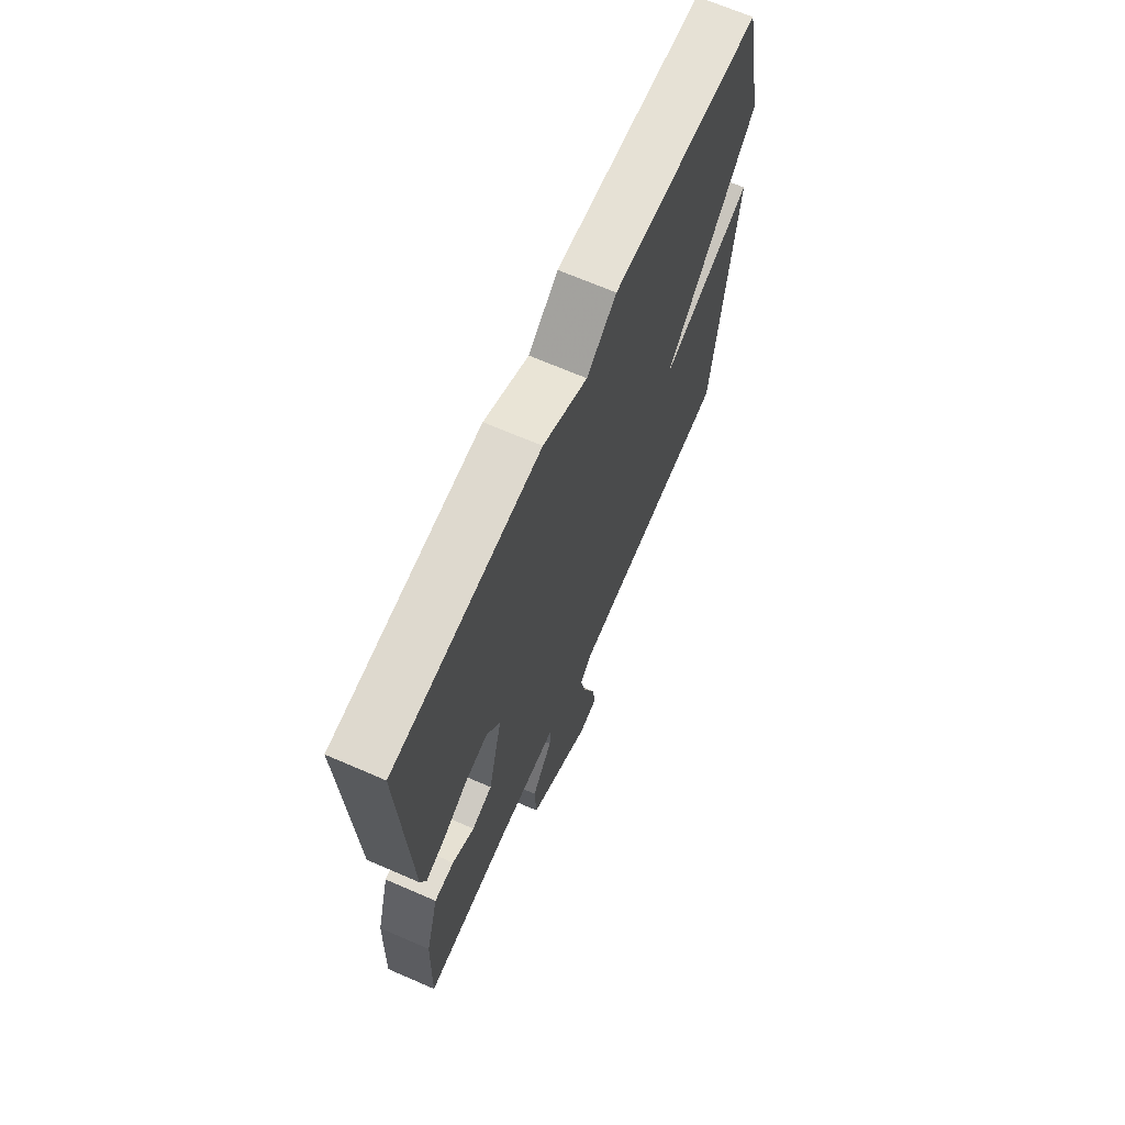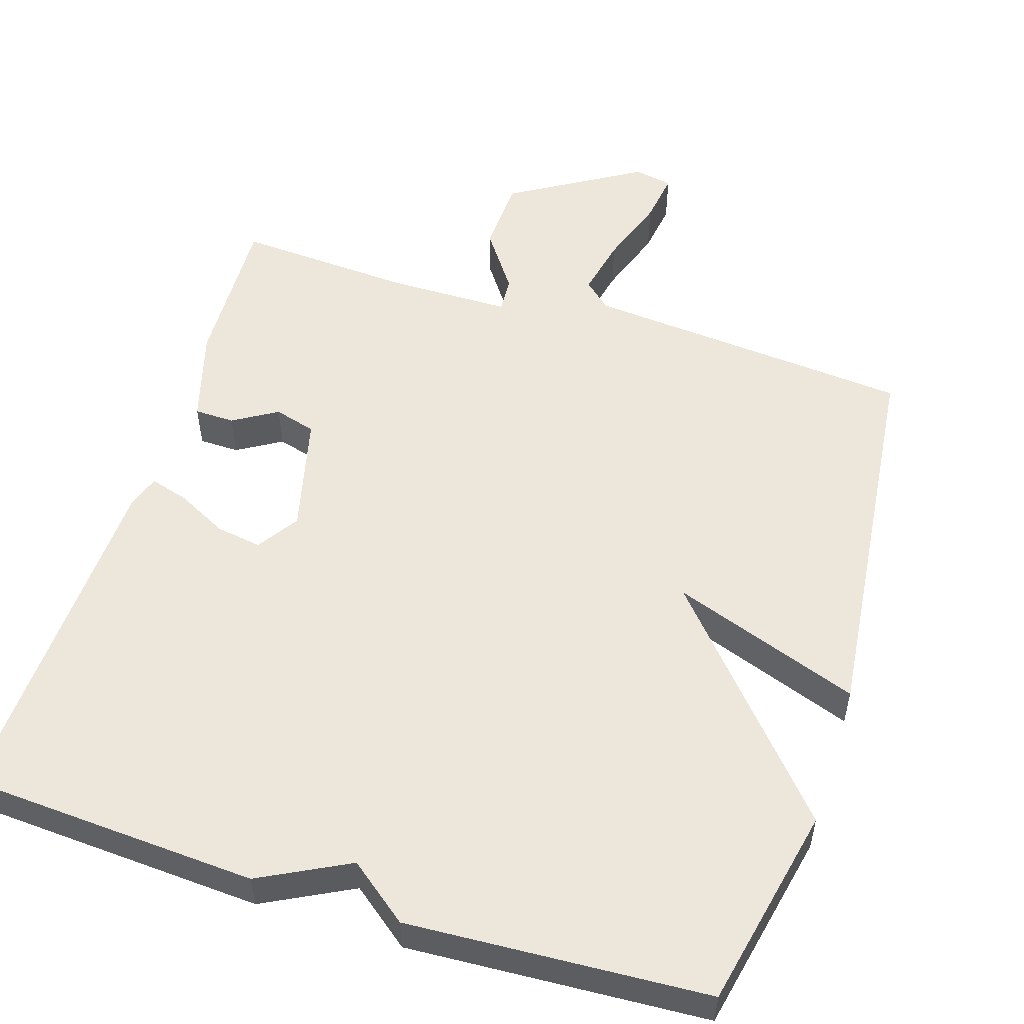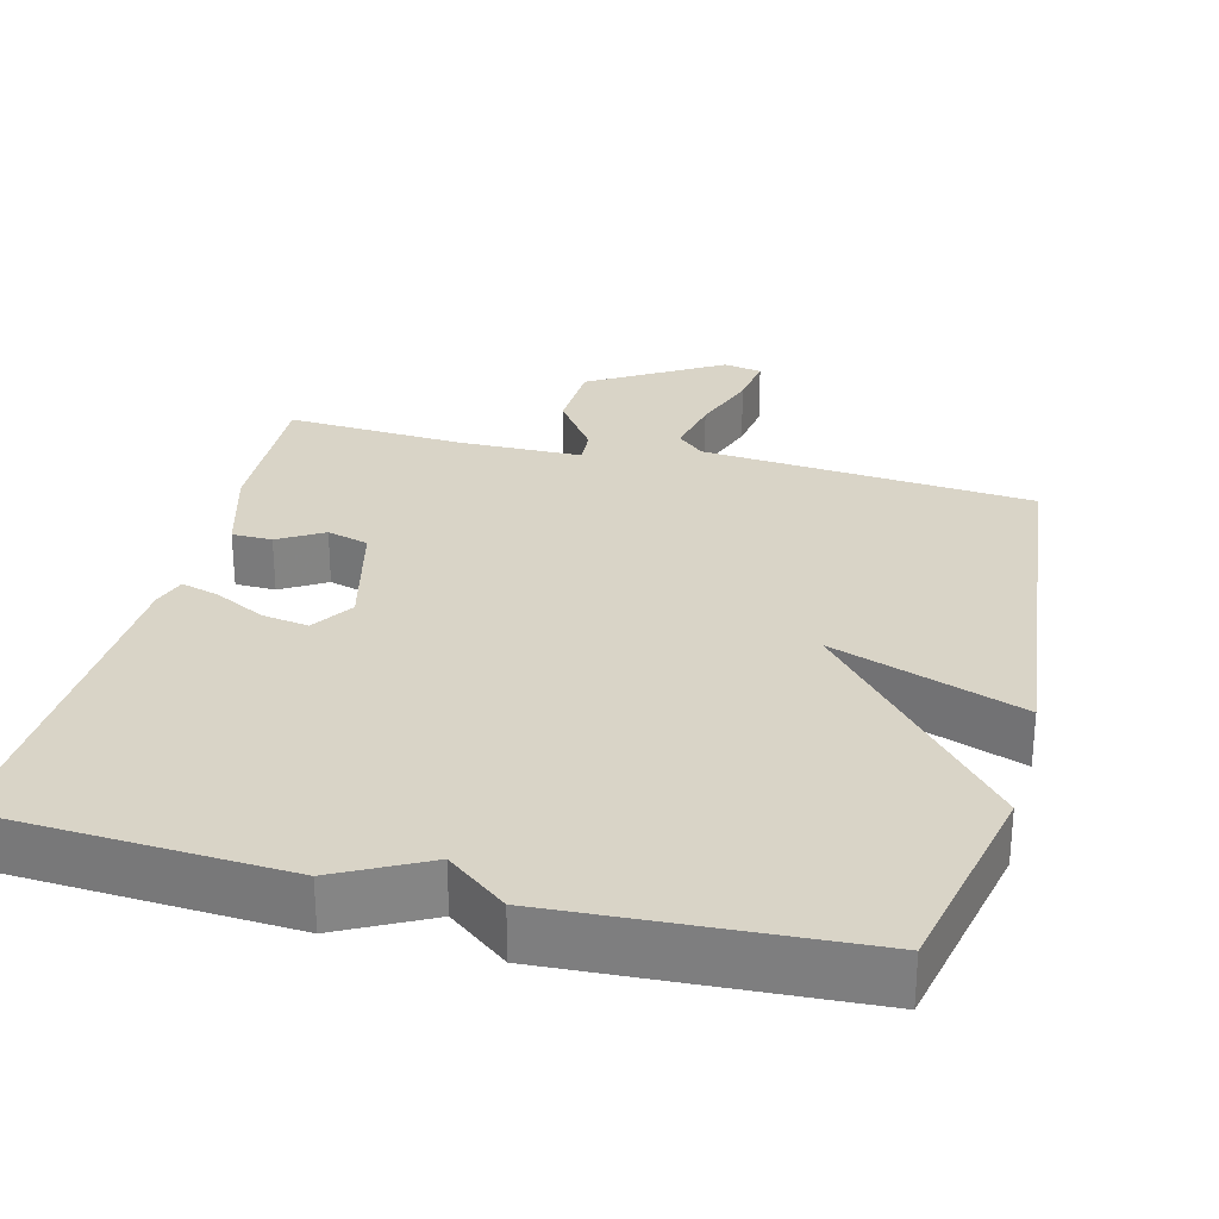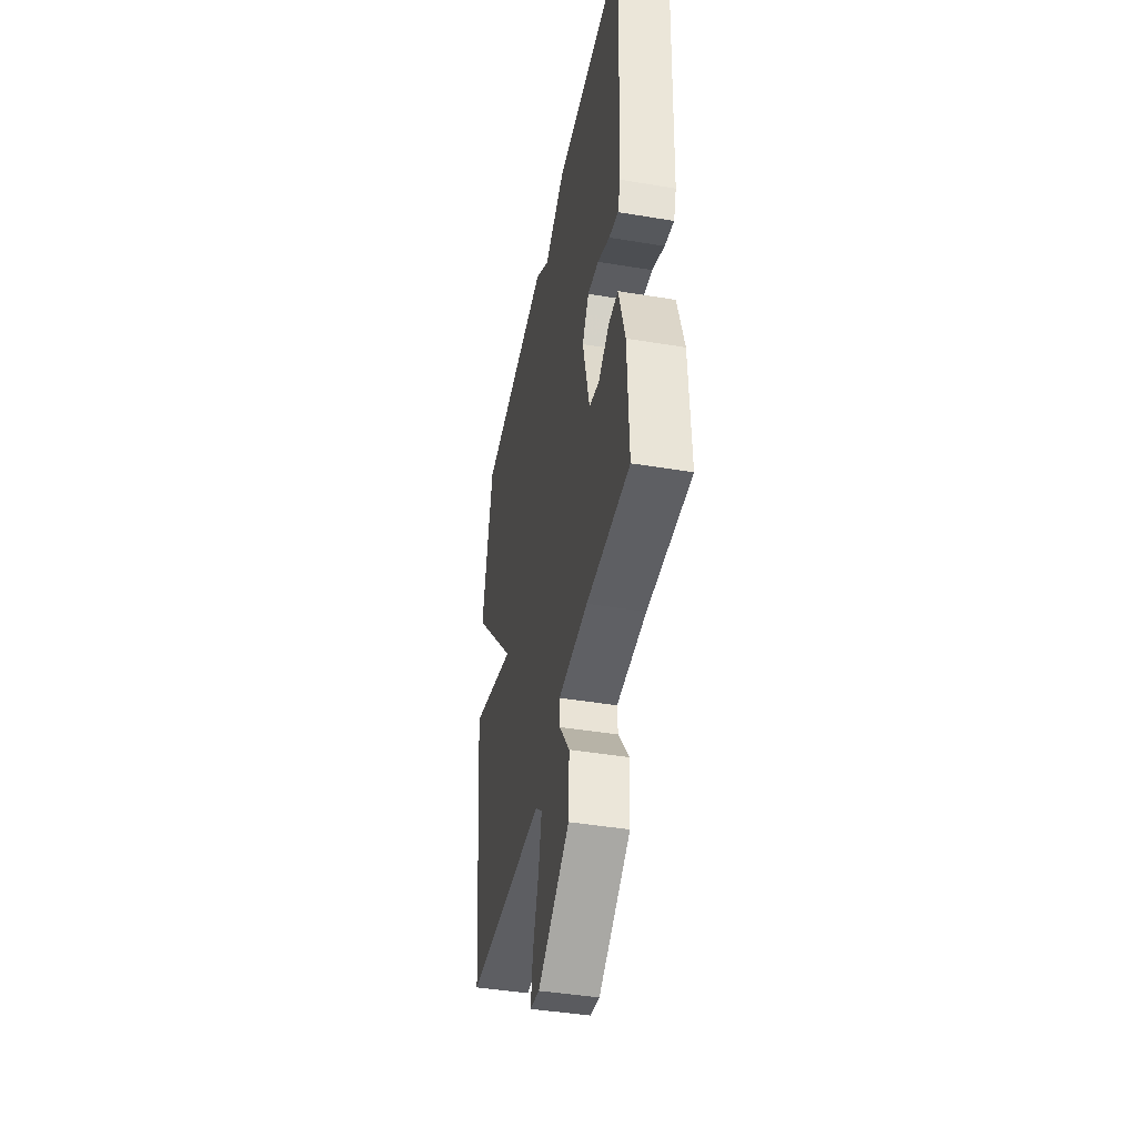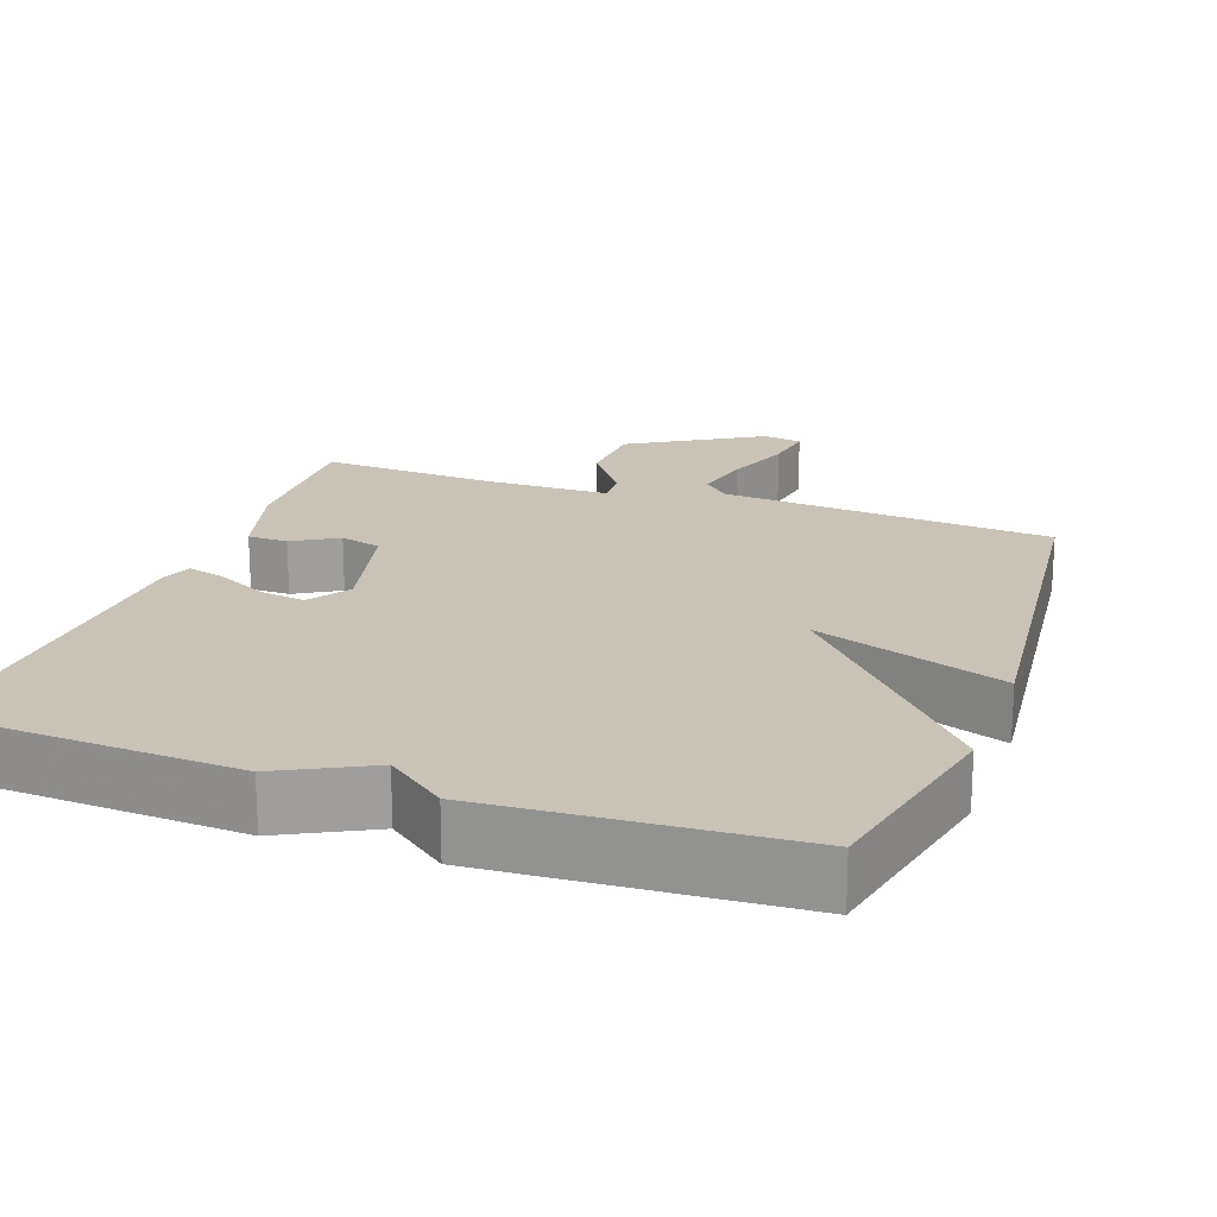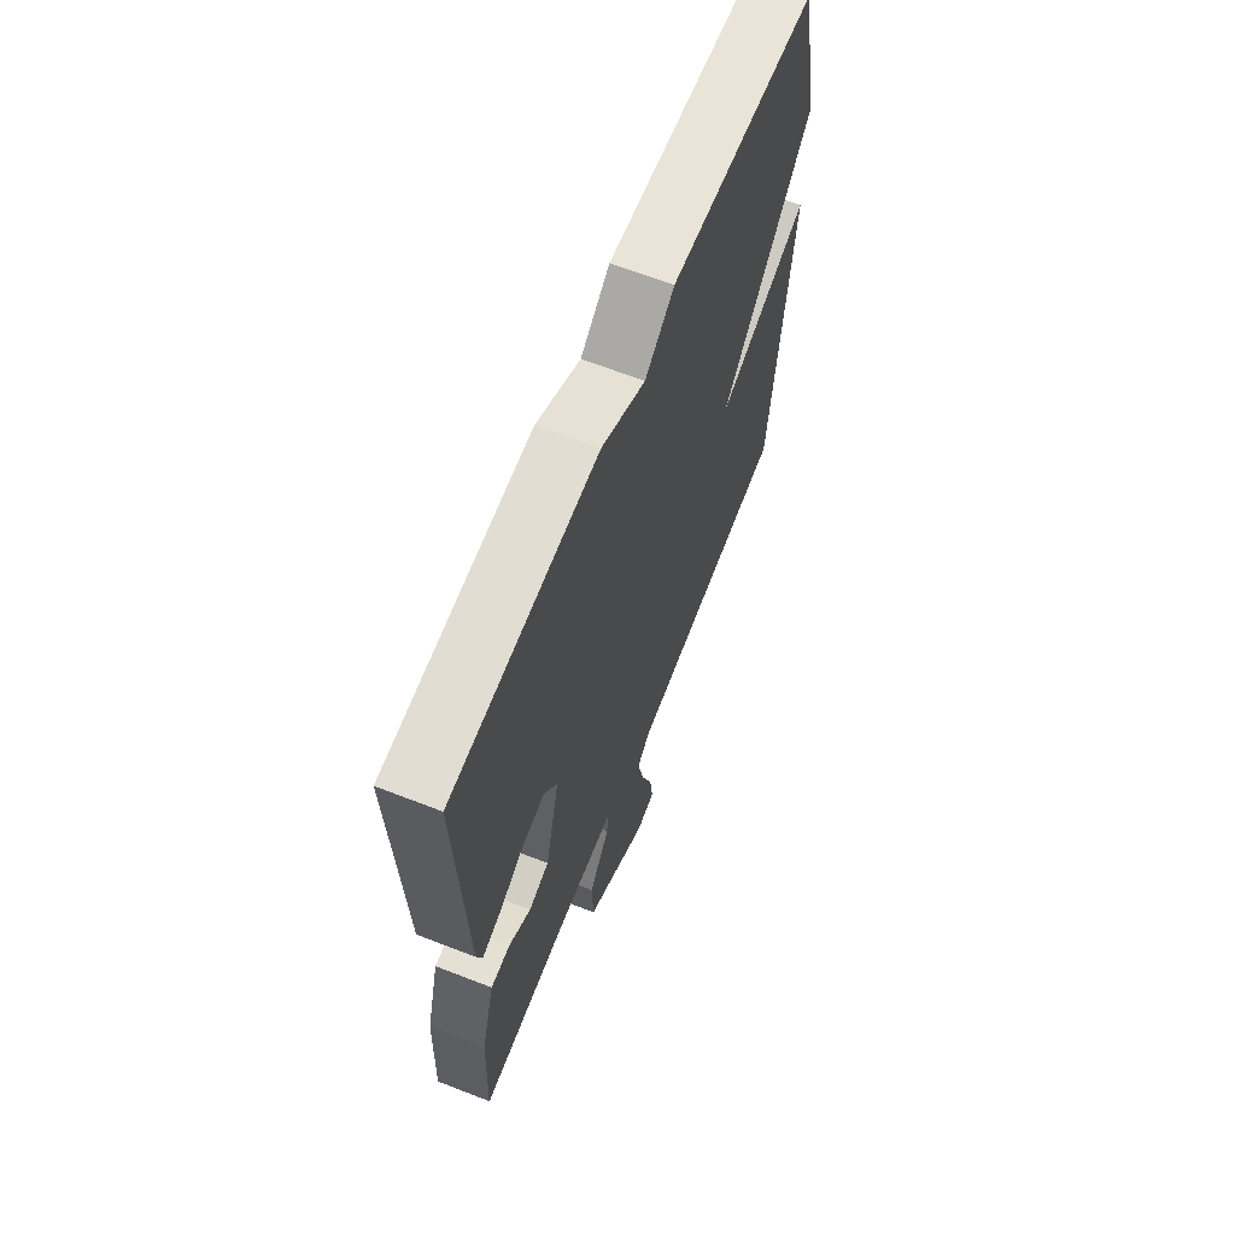
<metadata>
{"format":"obj","ext":"obj","renderer":"f3d","projection":"perspective","resolution":1024,"background":"white","views":[{"elev":68.2,"azim":-66.5,"up":"+Z"},{"elev":53.6,"azim":17.6,"up":"+Y"},{"elev":28.6,"azim":14.3,"up":"+Y"},{"elev":-43.9,"azim":-101.0,"up":"+Z"},{"elev":19.4,"azim":19.7,"up":"+Y"},{"elev":64.7,"azim":-68.6,"up":"+Z"}]}
</metadata>
<code>
v -0.5 0.07 0.5
v -0.104 0.07 0.523
v 0.016 0.07 0.461
v 0.096 0.07 0.523
v 0.5 0.07 0.5
v 0.558 0.07 0.225
v 0.303 0.07 -0.066
v 0.558 0.07 0.025
v 0.5 0.07 -0.5
v 0.055 0.07 -0.538
v 0.018 0.07 -0.571
v 0.035 0.07 -0.651
v 0.067 0.07 -0.744
v 0.077 0.07 -0.814
v 0.025 0.07 -0.824
v -0.151 0.07 -0.718
v -0.155 0.07 -0.617
v -0.098 0.07 -0.536
v -0.095 0.07 -0.488
v -0.26 0.07 -0.486
v -0.5 0.07 -0.5
v -0.492 0.07 -0.287
v -0.456 0.07 -0.161
v -0.402 0.07 -0.16
v -0.342 0.07 -0.196
v -0.286 0.07 -0.18
v -0.247 0.07 -0.02
v -0.284 0.07 0.036
v -0.346 0.07 0.026
v -0.414 0.07 -0.009
v -0.466 0.07 -0.024
v -0.481 0.07 0.021
v -0.5 0 0.5
v -0.104 0 0.523
v 0.016 0 0.461
v 0.096 0 0.523
v 0.5 0 0.5
v 0.558 0 0.225
v 0.303 0 -0.066
v 0.558 0 0.025
v 0.5 0 -0.5
v 0.055 0 -0.538
v 0.018 0 -0.571
v 0.035 0 -0.651
v 0.067 0 -0.744
v 0.077 0 -0.814
v 0.025 0 -0.824
v -0.151 0 -0.718
v -0.155 0 -0.617
v -0.098 0 -0.536
v -0.095 0 -0.488
v -0.26 0 -0.486
v -0.5 0 -0.5
v -0.492 0 -0.287
v -0.456 0 -0.161
v -0.402 0 -0.16
v -0.342 0 -0.196
v -0.286 0 -0.18
v -0.247 0 -0.02
v -0.284 0 0.036
v -0.346 0 0.026
v -0.414 0 -0.009
v -0.466 0 -0.024
v -0.481 0 0.021
f 1 2 3
f 32 1 3
f 31 32 3
f 30 31 3
f 29 30 3
f 4 5 6
f 3 4 6
f 29 3 6
f 28 29 6
f 27 28 6 7
f 26 27 7
f 25 26 7
f 23 24 25
f 22 23 25
f 21 22 25
f 20 21 25
f 19 20 25 7
f 8 9 10
f 7 8 10
f 19 7 10
f 18 19 10
f 16 17 18
f 15 16 18
f 14 15 18
f 13 14 18
f 12 13 18
f 11 12 18
f 10 11 18
f 35 34 33
f 35 33 64
f 35 64 63
f 35 63 62
f 35 62 61
f 38 37 36
f 38 36 35
f 38 35 61
f 38 61 60
f 39 38 60 59
f 39 59 58
f 39 58 57
f 57 56 55
f 57 55 54
f 57 54 53
f 57 53 52
f 39 57 52 51
f 42 41 40
f 42 40 39
f 42 39 51
f 42 51 50
f 50 49 48
f 50 48 47
f 50 47 46
f 50 46 45
f 50 45 44
f 50 44 43
f 50 43 42
f 1 33 34 2
f 2 34 35 3
f 3 35 36 4
f 4 36 37 5
f 5 37 38 6
f 6 38 39 7
f 7 39 40 8
f 8 40 41 9
f 9 41 42 10
f 10 42 43 11
f 11 43 44 12
f 12 44 45 13
f 13 45 46 14
f 14 46 47 15
f 15 47 48 16
f 16 48 49 17
f 17 49 50 18
f 18 50 51 19
f 19 51 52 20
f 20 52 53 21
f 21 53 54 22
f 22 54 55 23
f 23 55 56 24
f 24 56 57 25
f 25 57 58 26
f 26 58 59 27
f 27 59 60 28
f 28 60 61 29
f 29 61 62 30
f 30 62 63 31
f 31 63 64 32
f 32 64 33 1

</code>
